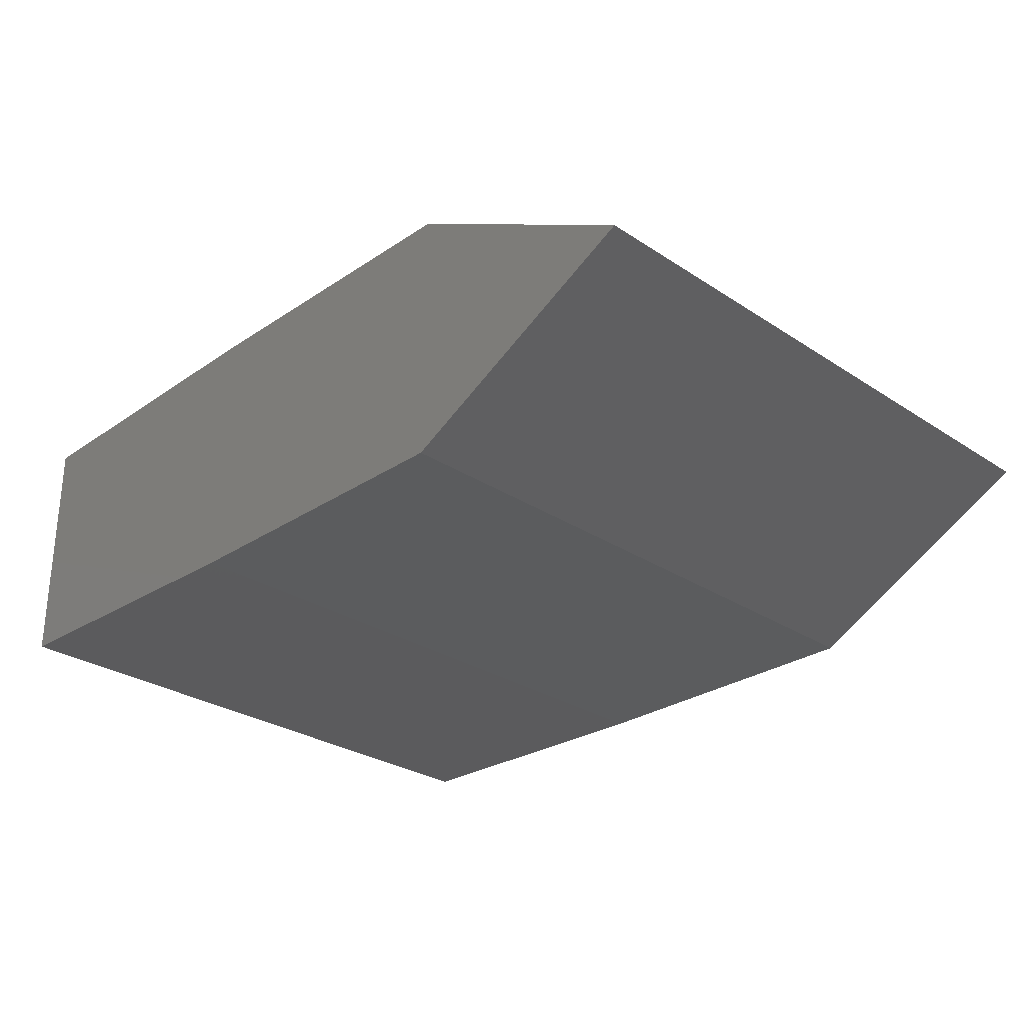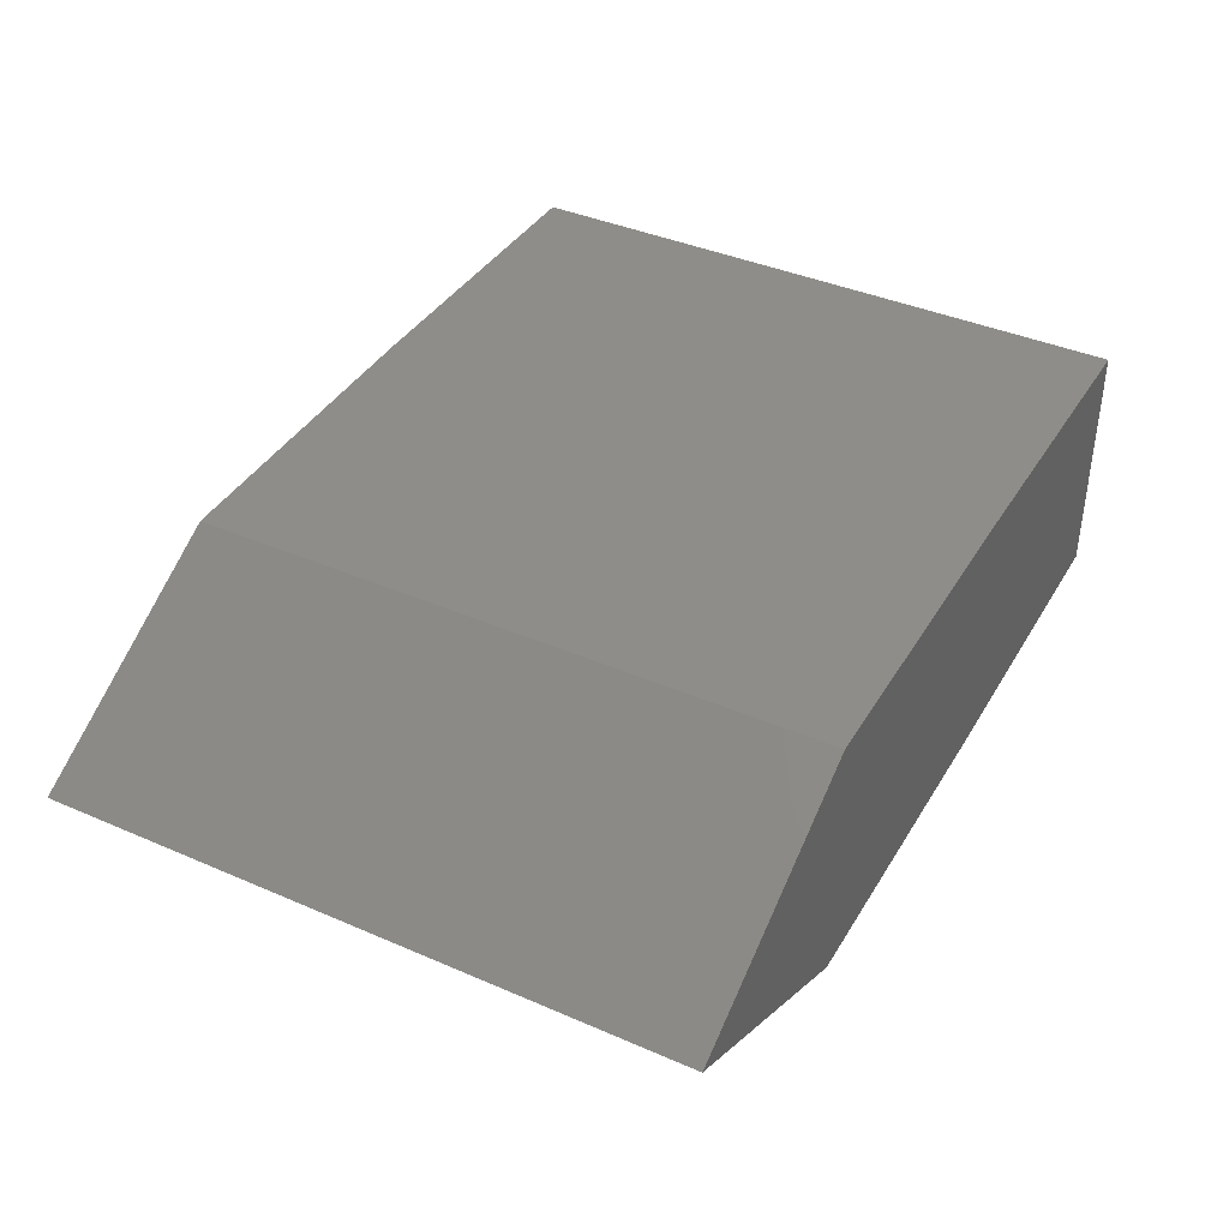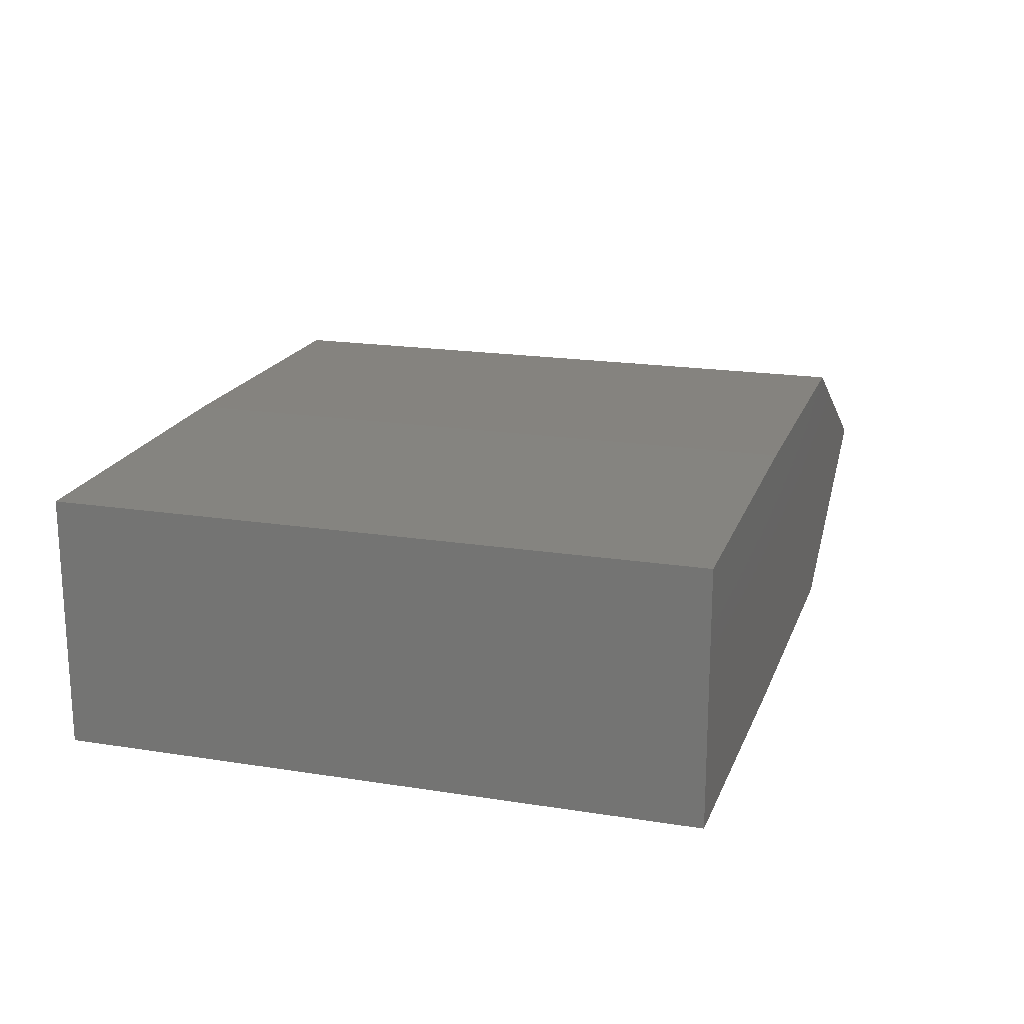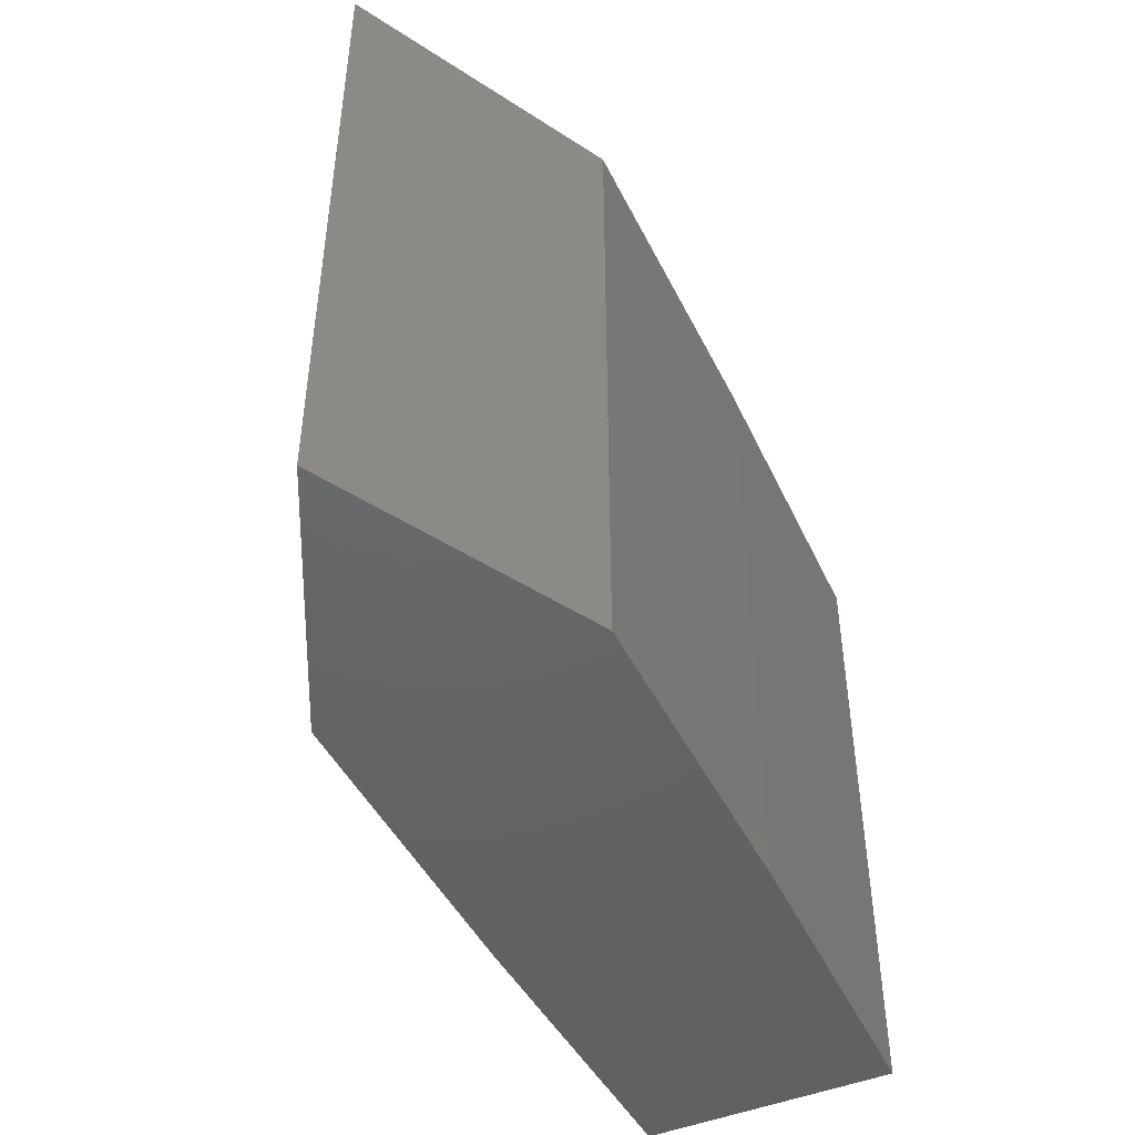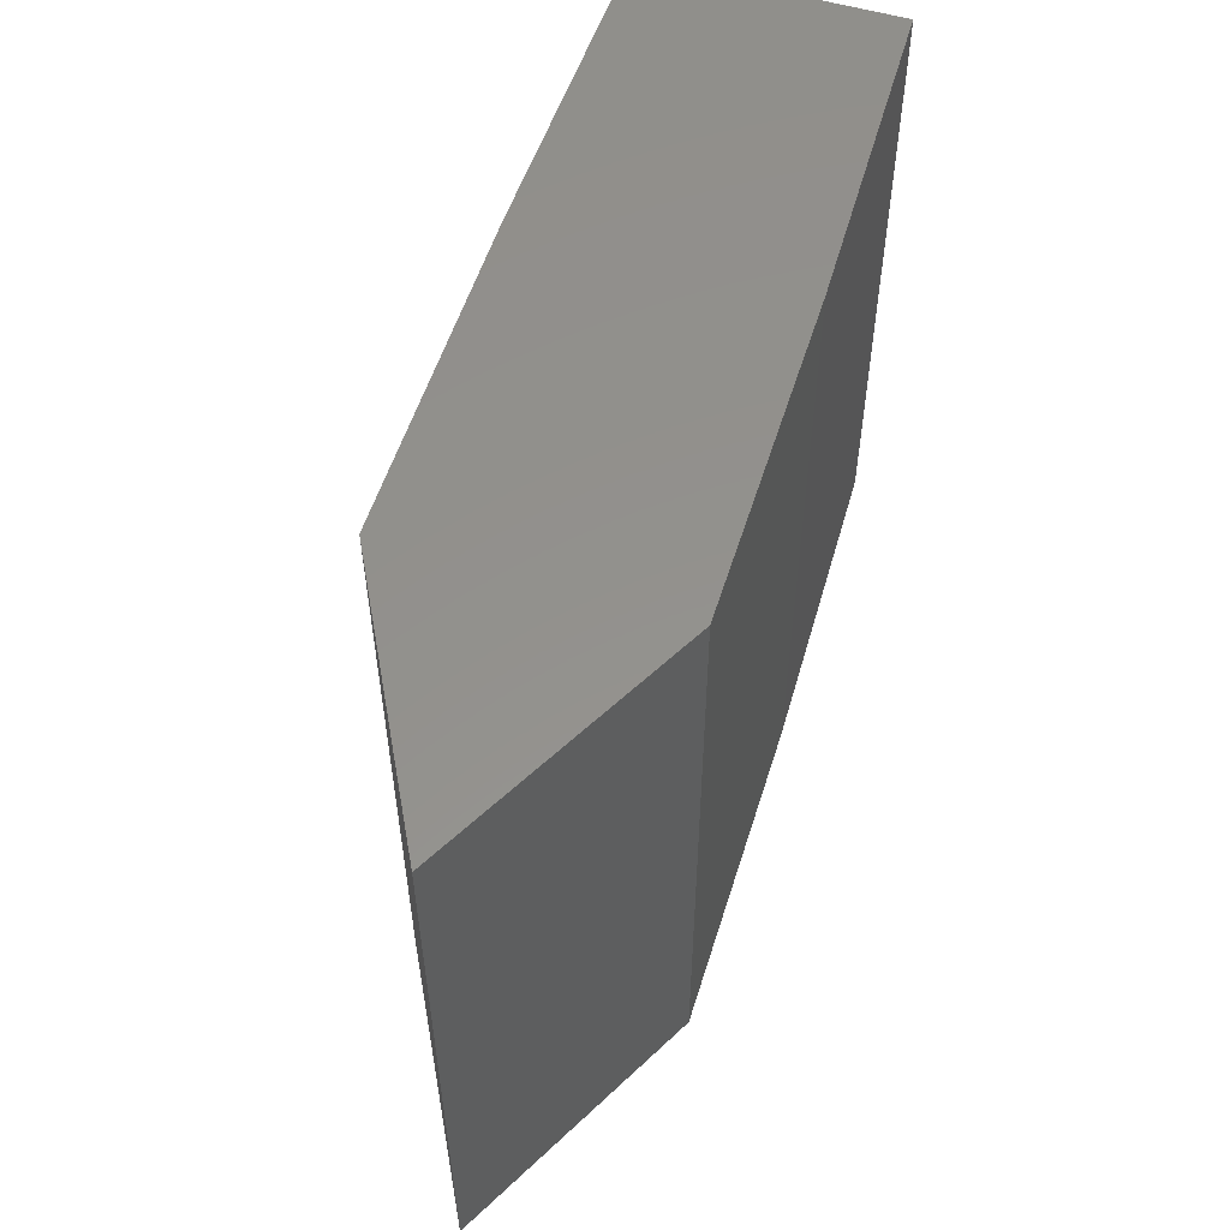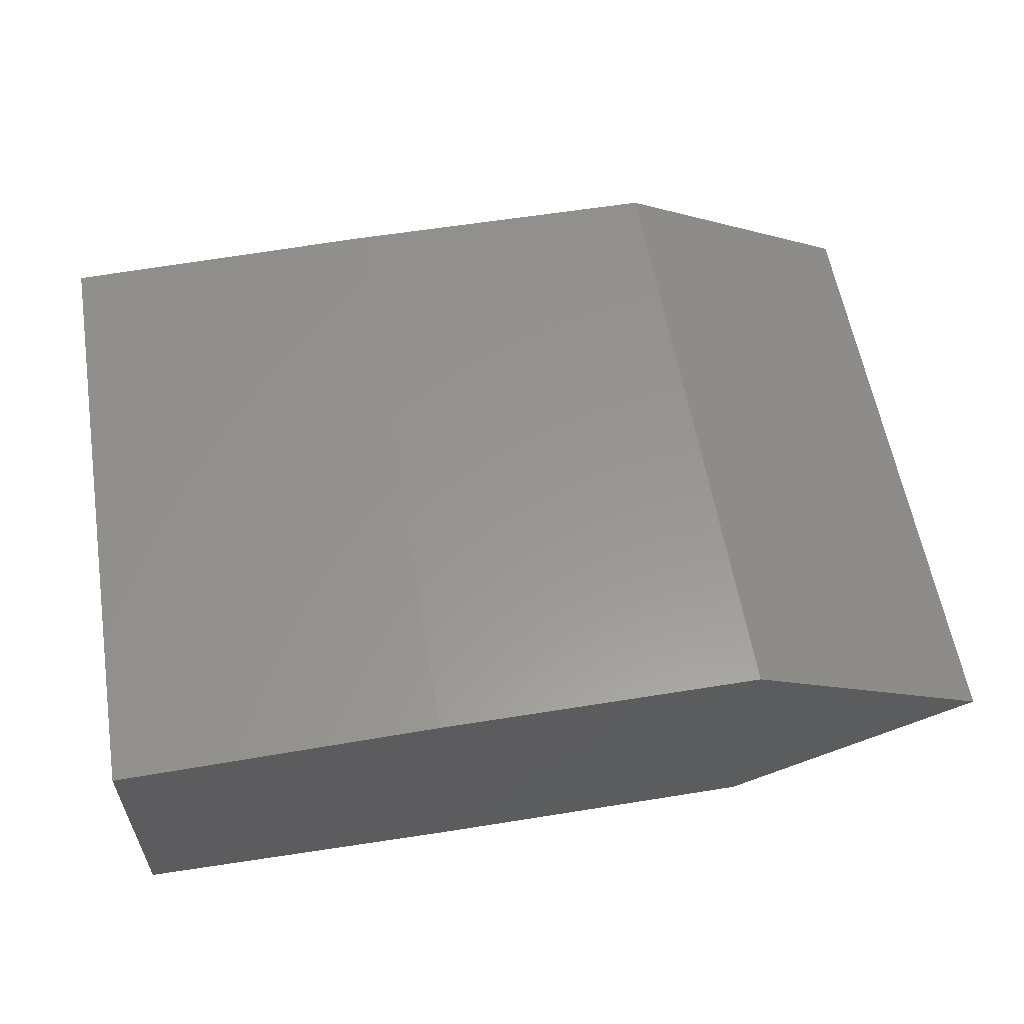
<metadata>
{"format":"stl","ext":"stl","renderer":"f3d","projection":"perspective","resolution":1024,"background":"white","views":[{"elev":-28.2,"azim":-134.8,"up":"+Z"},{"elev":40.0,"azim":-61.8,"up":"+Z"},{"elev":18.7,"azim":106.9,"up":"+Z"},{"elev":-46.2,"azim":-64.7,"up":"+Y"},{"elev":55.1,"azim":-72.8,"up":"+Y"},{"elev":58.1,"azim":170.5,"up":"+Z"}]}
</metadata>
<code>
# stl→obj: 14 verts, 24 faces
v 12.46 47.17 -0.9481
v -73.62 47.17 -20.95
v -36.29 47.17 -0.9481
v -35.99 47.17 -40.57
v 12.76 47.17 -40.57
v 61 47.17 -2.047
v 61.01 47.17 -39.49
v -36.29 -47.99 -0.9481
v -73.62 -47.99 -20.95
v 61 -47.99 -2.047
v 12.46 -47.99 -0.9481
v 61.01 -47.99 -39.49
v 12.76 -47.99 -40.57
v -35.99 -47.99 -40.57
f 1 2 3
f 4 2 5
f 6 7 5
f 5 1 6
f 2 1 5
f 8 3 2
f 8 2 9
f 10 6 1
f 10 1 11
f 11 1 3
f 11 3 8
f 6 10 12
f 6 12 7
f 13 5 7
f 13 7 12
f 9 2 4
f 9 4 14
f 14 4 5
f 14 5 13
f 11 8 9
f 14 13 9
f 10 13 12
f 13 10 11
f 9 13 11

</code>
